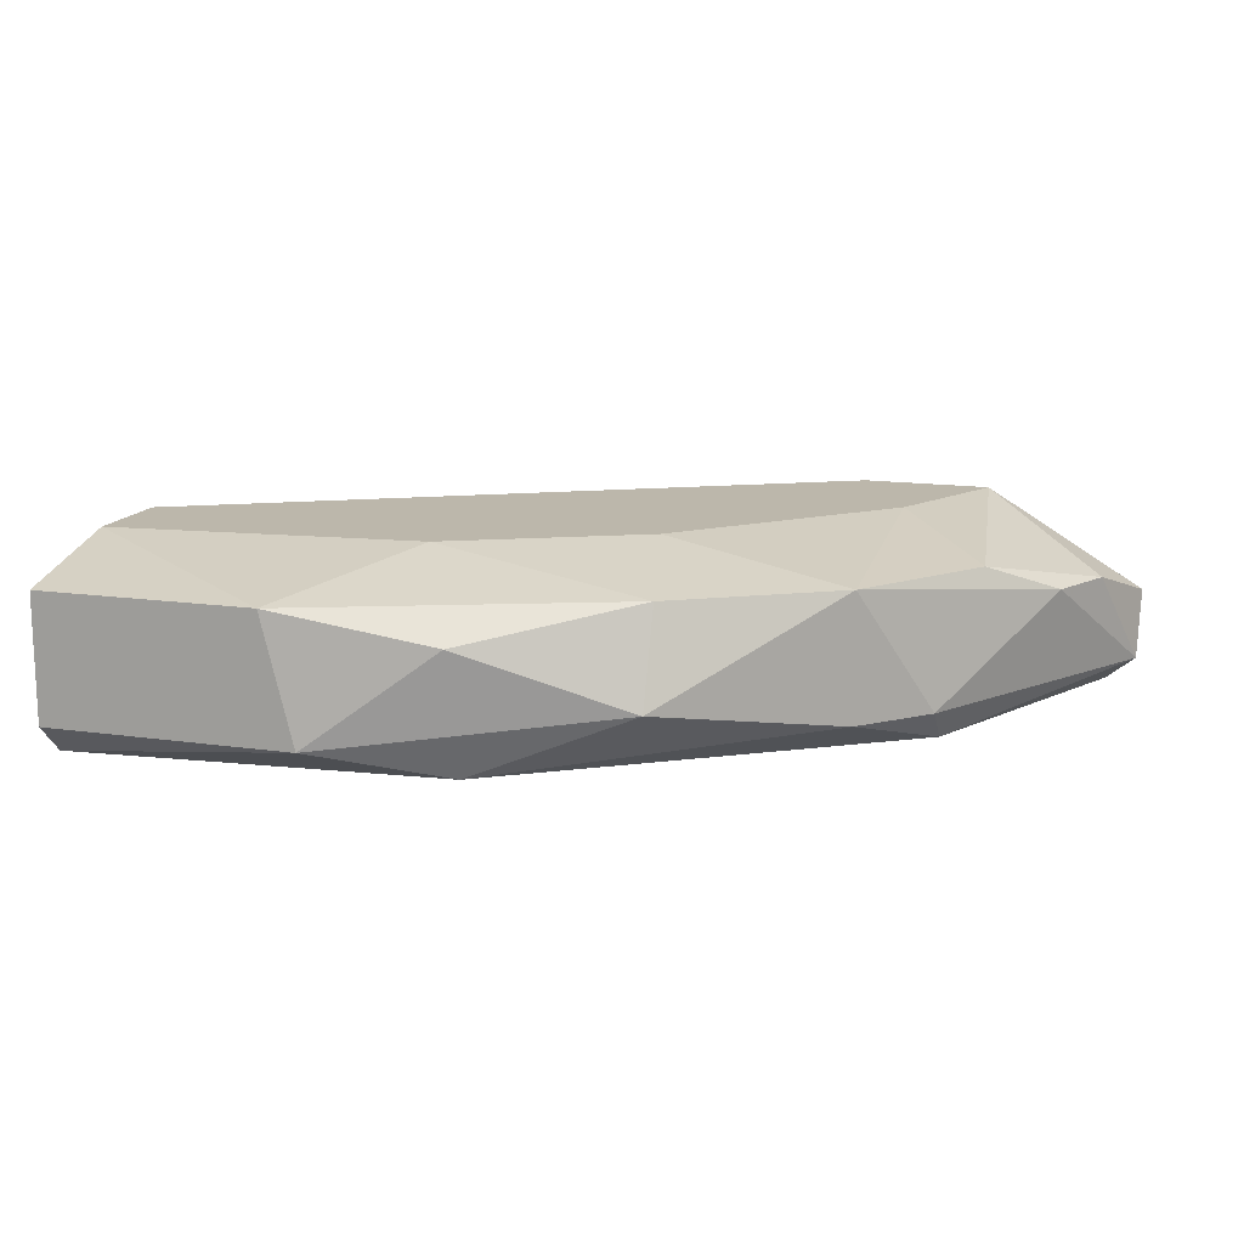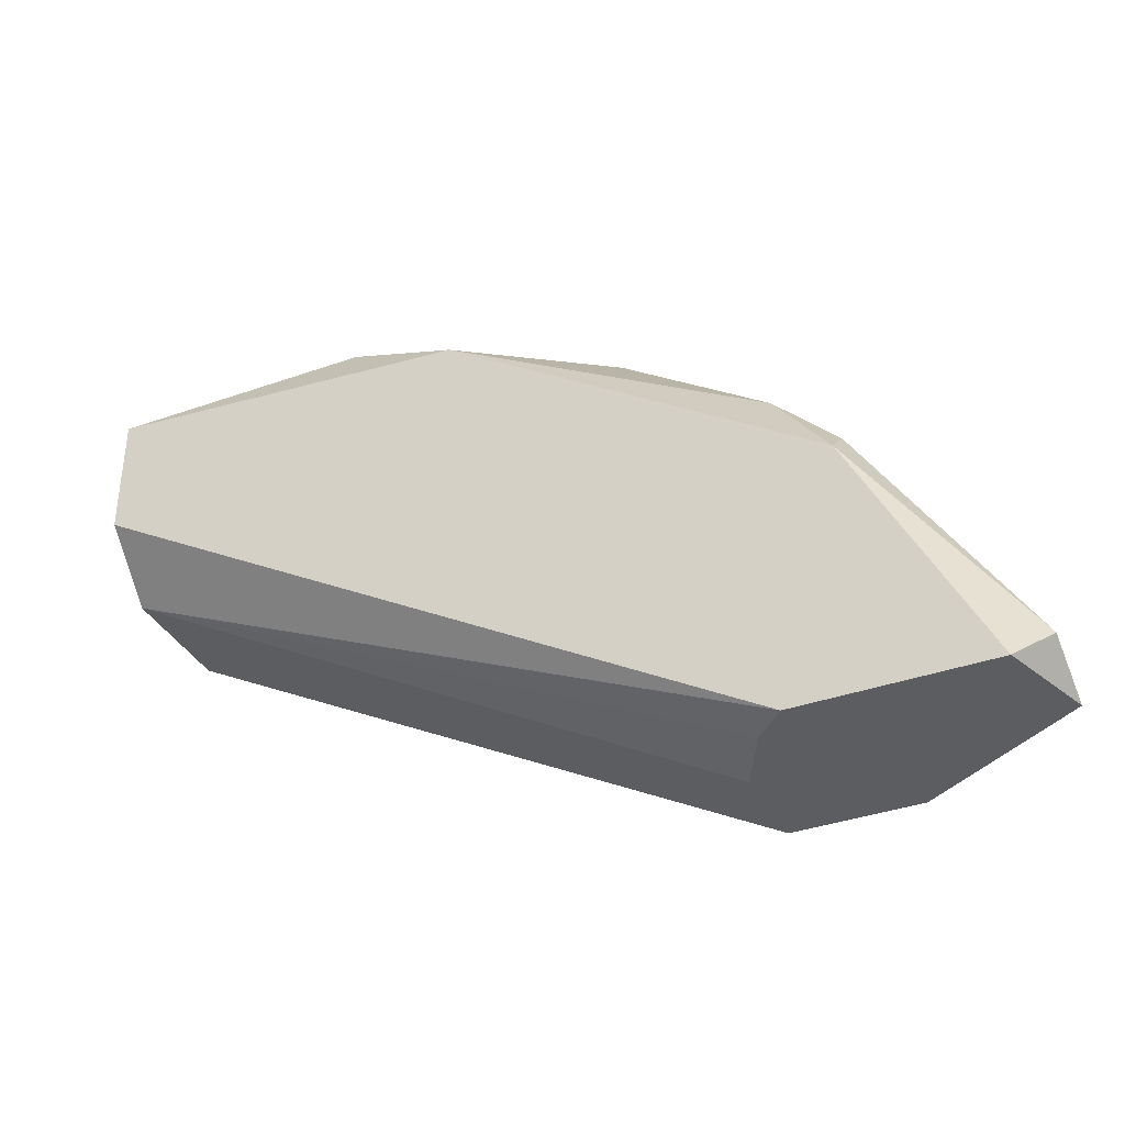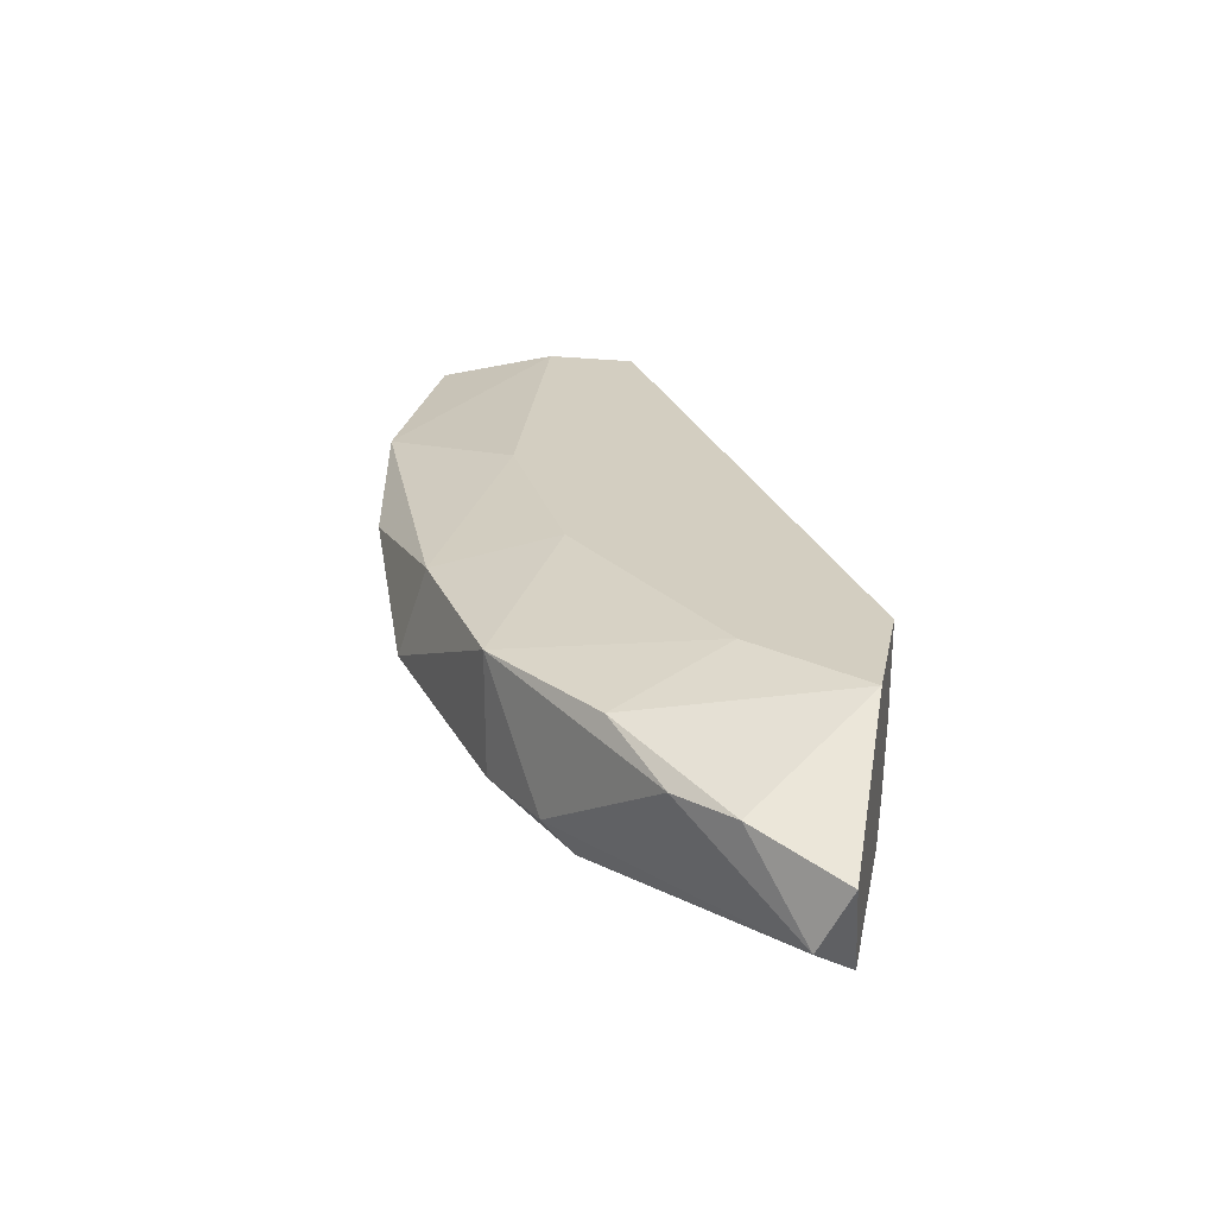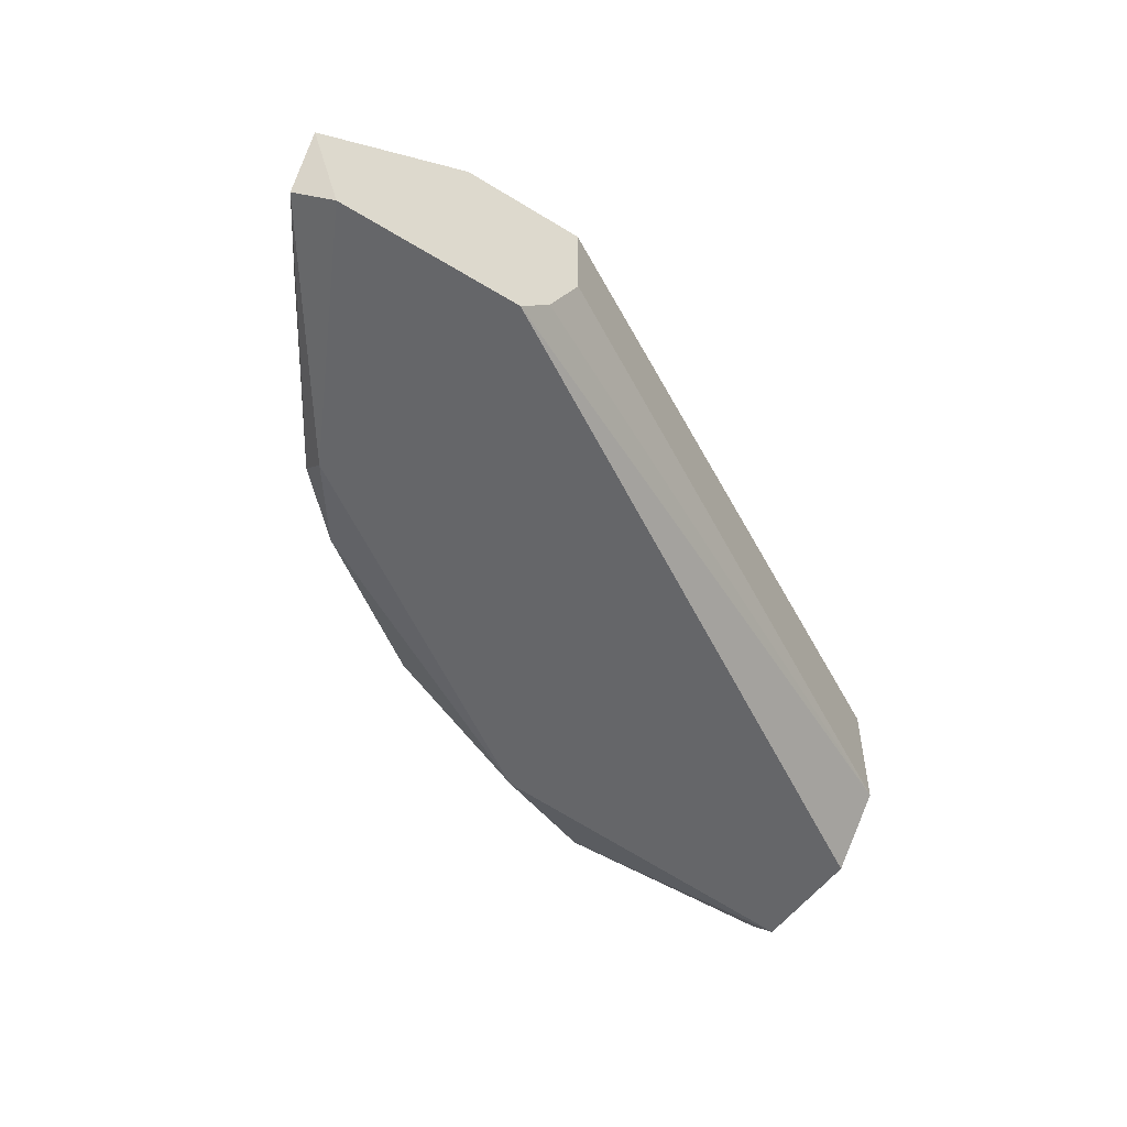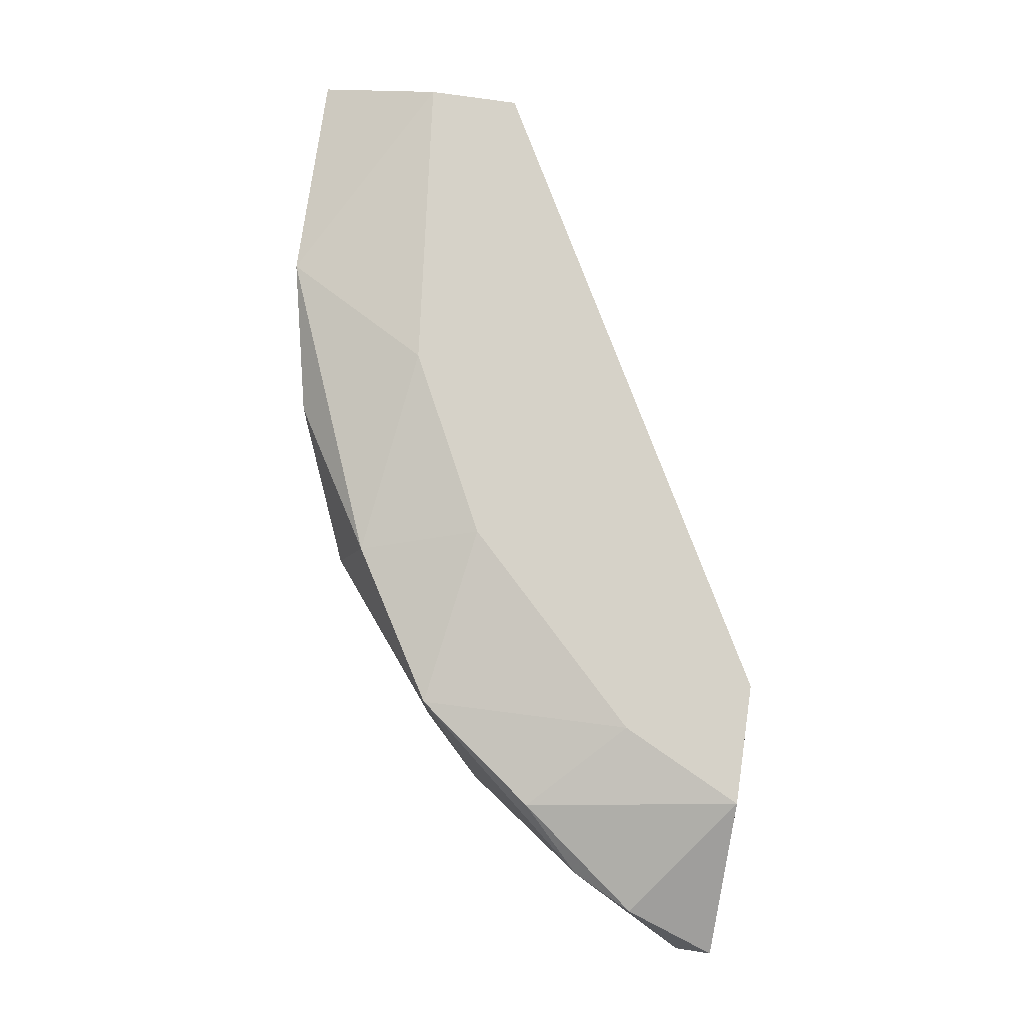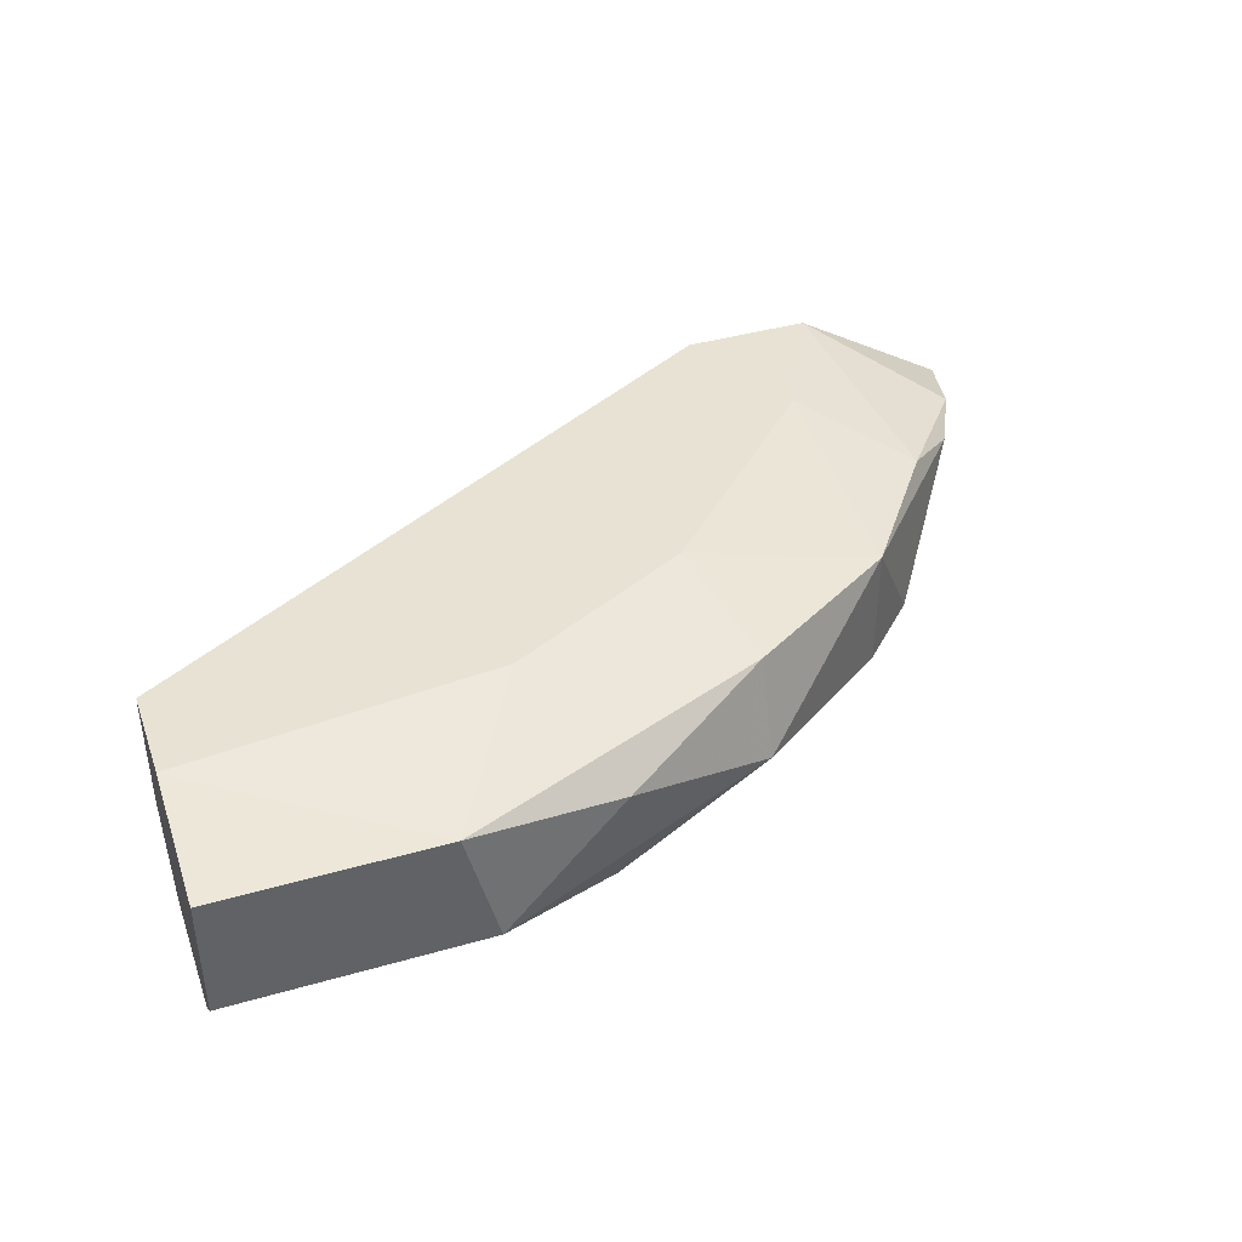
<metadata>
{"format":"obj","ext":"obj","renderer":"f3d","projection":"perspective","resolution":1024,"background":"white","views":[{"elev":14.4,"azim":-162.4,"up":"+Z"},{"elev":-36.4,"azim":-155.1,"up":"+Y"},{"elev":25.1,"azim":-78.8,"up":"+Z"},{"elev":-51.8,"azim":-33.8,"up":"+Z"},{"elev":77.7,"azim":-81.8,"up":"+Z"},{"elev":40.8,"azim":160.8,"up":"+Z"}]}
</metadata>
<code>
v -0.04973 0.07033 -0.08378
v -0.05173 0.06635 -0.08677
v -0.05173 0.06535 -0.08478
v -0.04376 0.06535 -0.08677
v -0.04276 0.06535 -0.08179
v -0.04276 0.06535 -0.08478
v -0.02981 0.08328 -0.08278
v -0.04475 0.06934 -0.08179
v -0.04475 0.06535 -0.08777
v -0.04475 0.0763 -0.08278
v -0.04475 0.0763 -0.08677
v -0.03081 0.08328 -0.08677
v -0.02284 0.08328 -0.08278
v -0.02284 0.08328 -0.08677
v -0.02284 0.0783 -0.08777
v -0.02284 0.08228 -0.08777
v -0.02284 0.0763 -0.08179
v -0.02284 0.0763 -0.08577
v -0.02284 0.07929 -0.08179
v -0.03877 0.07531 -0.08179
v -0.04774 0.07232 -0.08278
v -0.04674 0.07332 -0.08777
v -0.04674 0.07432 -0.08677
v -0.04674 0.06535 -0.08179
v -0.0328 0.0783 -0.08179
v -0.0348 0.08129 -0.08777
v -0.0348 0.08228 -0.08378
v -0.03977 0.08029 -0.08577
v -0.03977 0.07929 -0.08278
v -0.05073 0.06834 -0.08378
v -0.05073 0.06535 -0.08777
f 21 24 8
f 14 13 15
f 22 15 31
f 15 13 17
f 15 22 26
f 5 31 4
f 13 14 7
f 5 17 25
f 17 5 18
f 15 17 18
f 31 5 24
f 5 25 24
f 31 15 9
f 4 31 9
f 15 18 9
f 18 4 9
f 7 14 12
f 26 28 12
f 14 15 16
f 15 26 16
f 12 14 16
f 26 12 16
f 7 12 27
f 12 28 27
f 31 24 3
f 24 30 3
f 22 31 2
f 31 3 2
f 3 30 2
f 23 22 2
f 17 13 19
f 13 7 19
f 25 17 19
f 7 25 19
f 24 25 20
f 5 4 6
f 18 5 6
f 4 18 6
f 25 7 29
f 28 10 29
f 7 27 29
f 27 28 29
f 10 20 29
f 20 25 29
f 30 24 21
f 26 22 11
f 10 28 11
f 28 26 11
f 22 23 11
f 23 10 11
f 10 23 1
f 2 30 1
f 23 2 1
f 21 10 1
f 30 21 1
f 20 10 8
f 24 20 8
f 10 21 8

</code>
